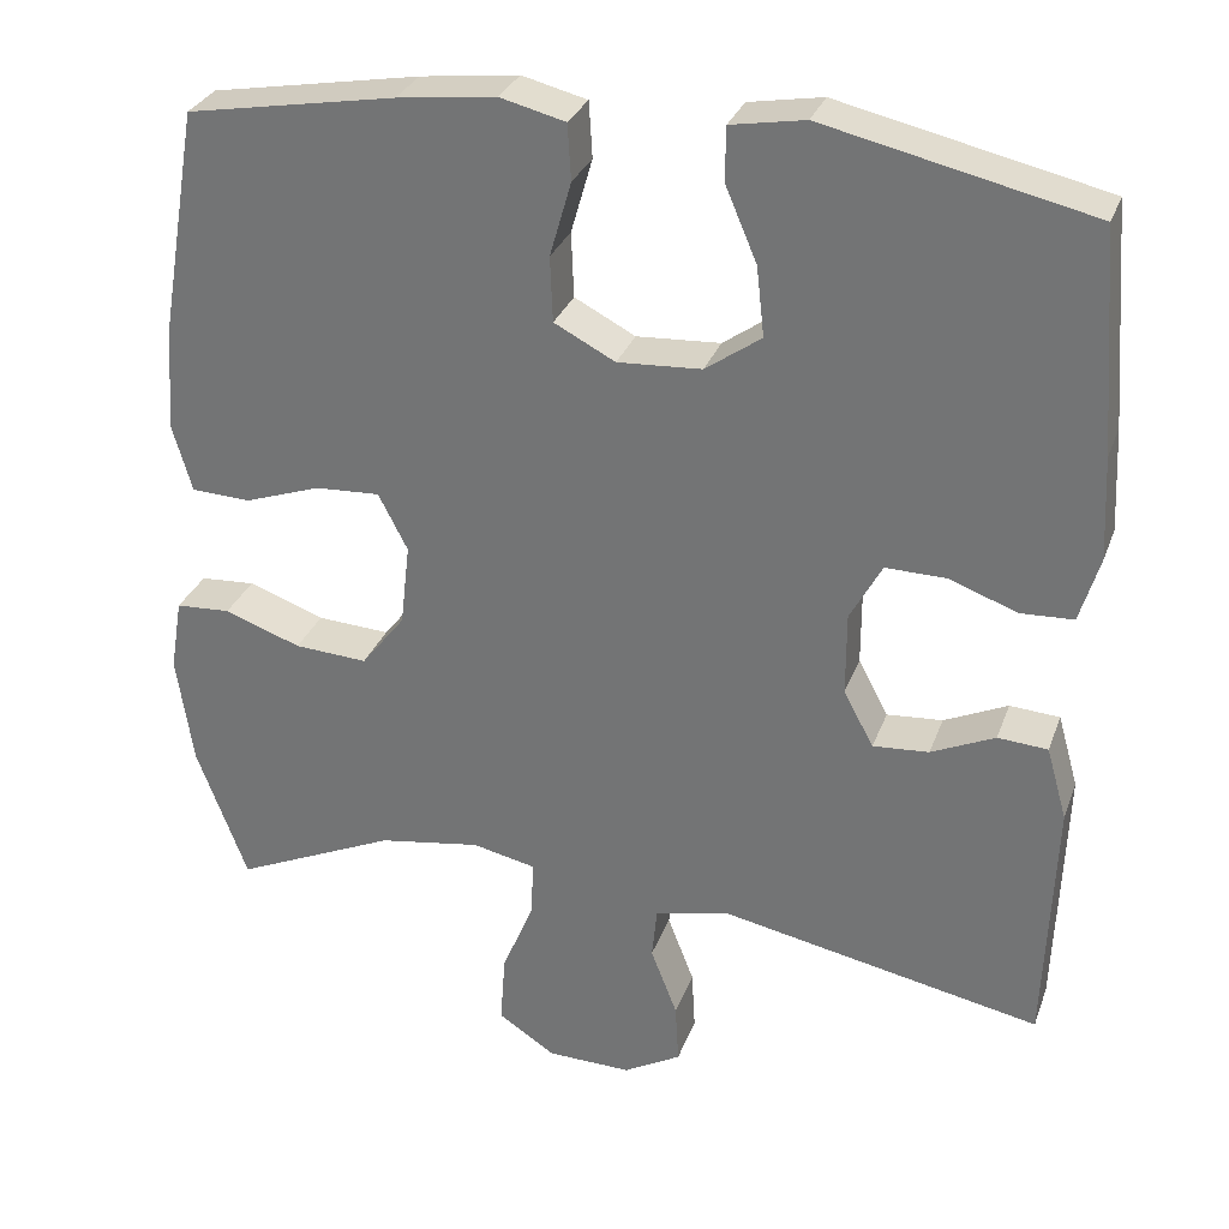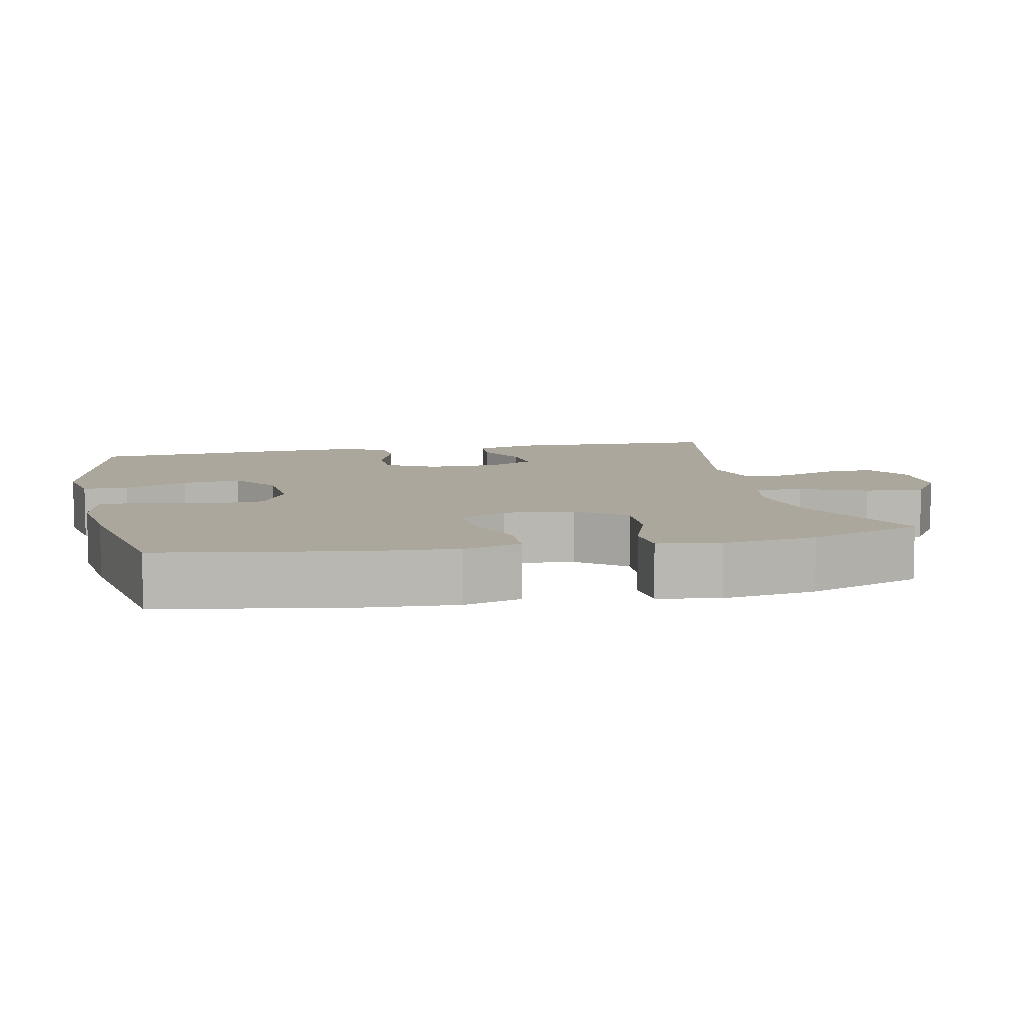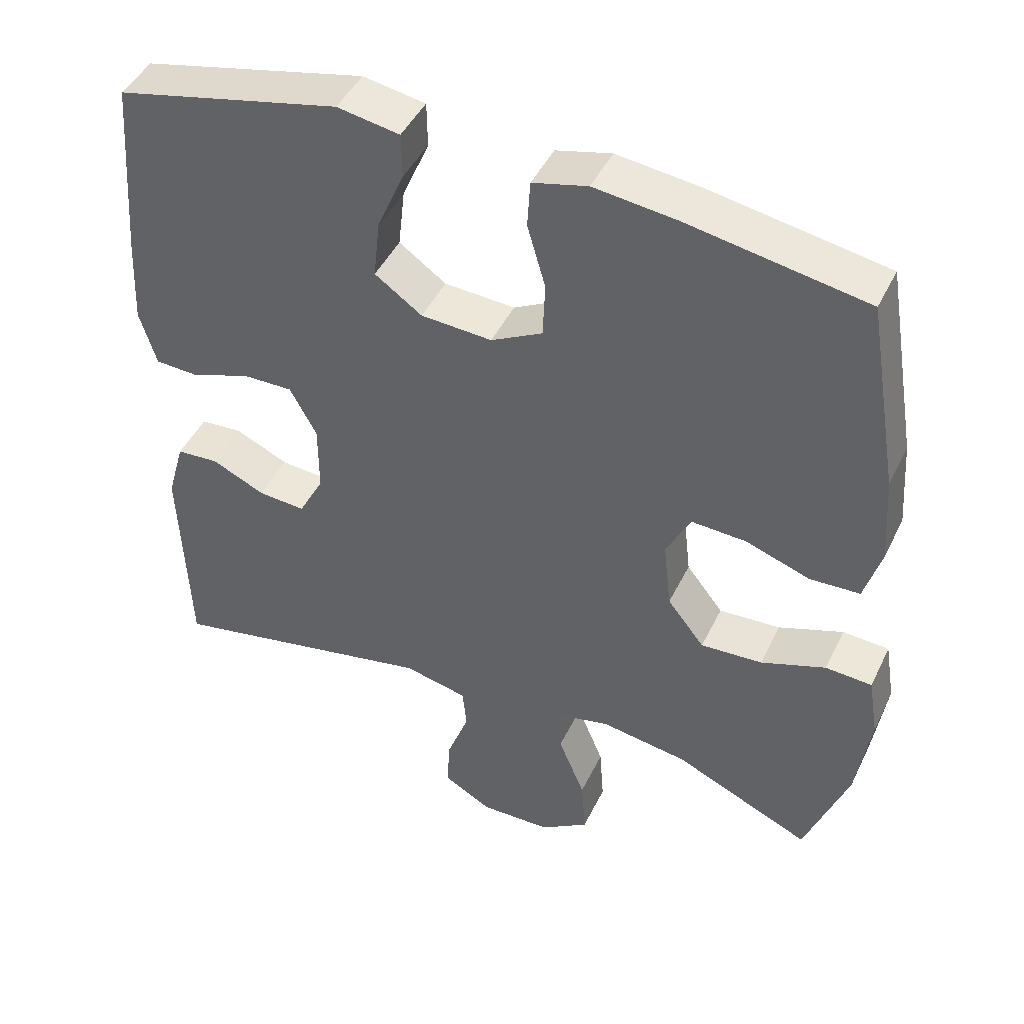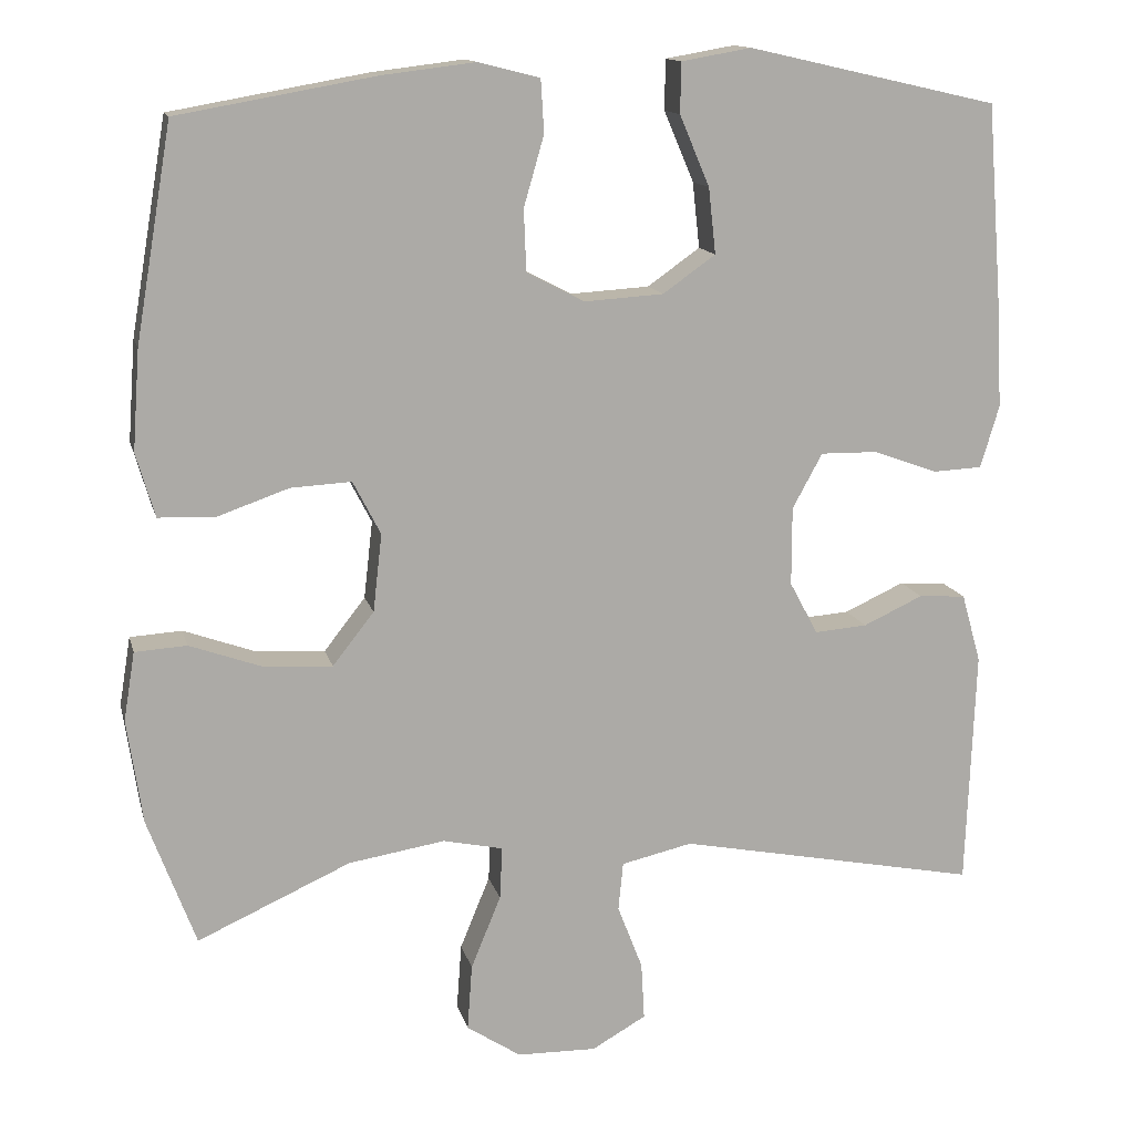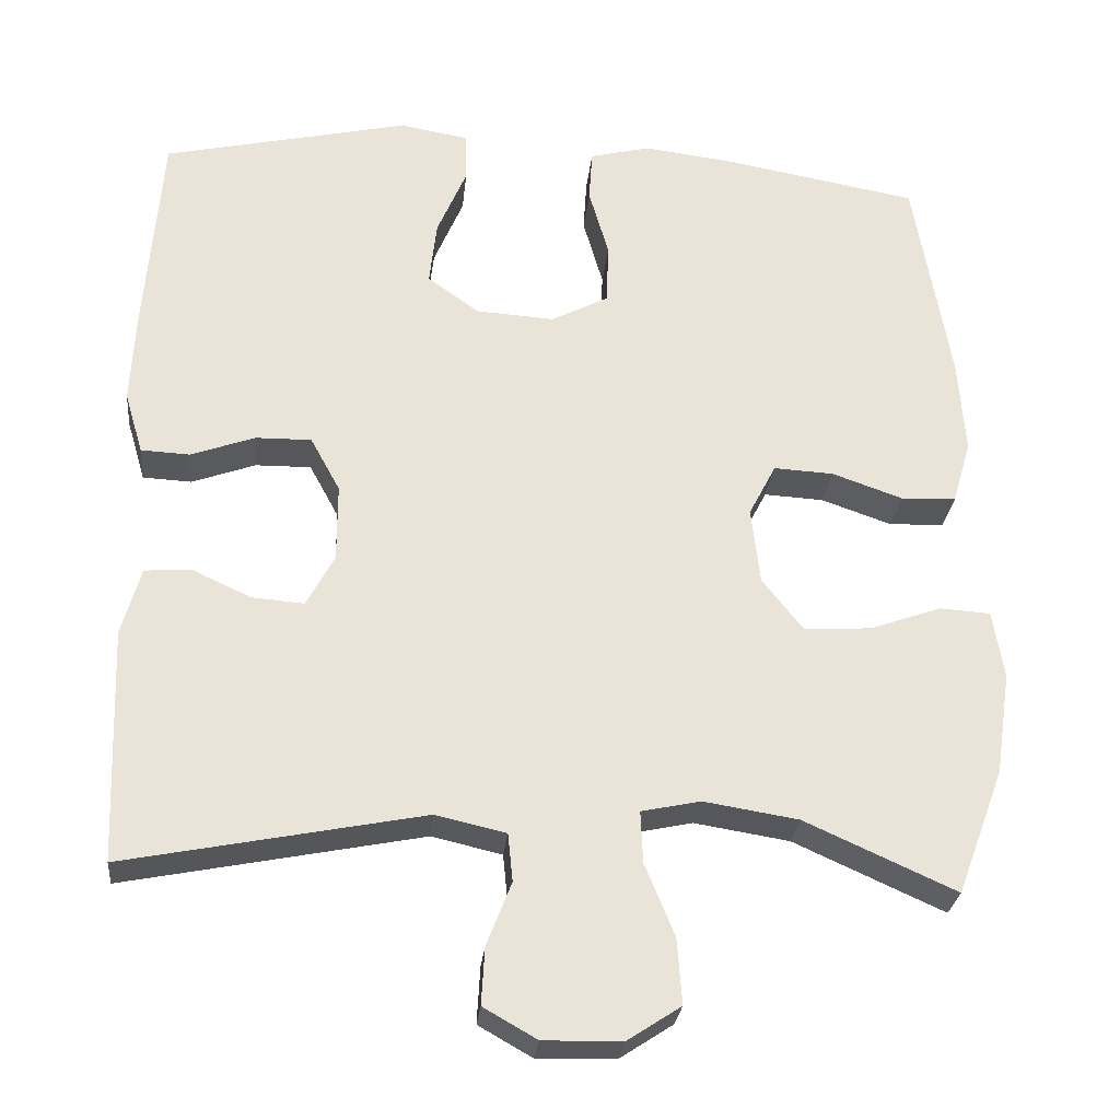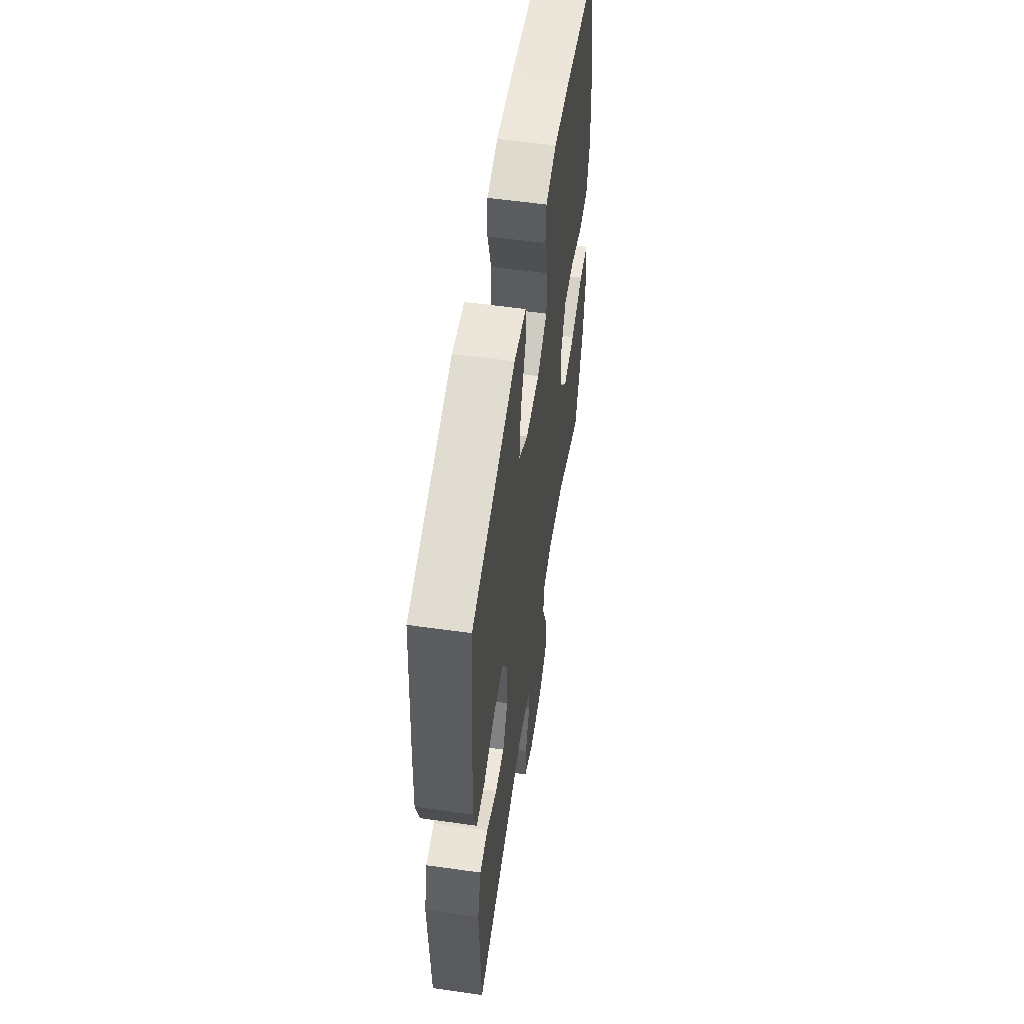
<metadata>
{"format":"obj","ext":"obj","renderer":"f3d","projection":"perspective","resolution":1024,"background":"white","views":[{"elev":30.2,"azim":-161.9,"up":"+Z"},{"elev":8.3,"azim":77.8,"up":"+Y"},{"elev":45.2,"azim":24.7,"up":"+Z"},{"elev":13.7,"azim":166.6,"up":"+Z"},{"elev":-27.5,"azim":-5.8,"up":"+Z"},{"elev":56.5,"azim":-81.6,"up":"+Z"}]}
</metadata>
<code>
v 0.5 0.07 0.5
v 0.545 0.07 0.236
v 0.554 0.07 0.113
v 0.531 0.07 0.034
v 0.462 0.07 0.031
v 0.373 0.07 0.062
v 0.298 0.07 0.066
v 0.264 0.07 0
v 0.275 0.07 -0.096
v 0.326 0.07 -0.161
v 0.411 0.07 -0.156
v 0.5 0.07 -0.124
v 0.564 0.07 -0.128
v 0.578 0.07 -0.213
v 0.559 0.07 -0.342
v 0.5 0.07 -0.5
v 0.311 0.07 -0.415
v 0.192 0.07 -0.396
v 0.118 0.07 -0.412
v 0.121 0.07 -0.477
v 0.158 0.07 -0.567
v 0.164 0.07 -0.649
v 0.097 0.07 -0.693
v -0.001 0.07 -0.695
v -0.068 0.07 -0.657
v -0.064 0.07 -0.586
v -0.033 0.07 -0.506
v -0.039 0.07 -0.446
v -0.127 0.07 -0.426
v -0.5 0.07 -0.5
v -0.511 0.07 -0.207
v -0.487 0.07 -0.122
v -0.429 0.07 -0.118
v -0.355 0.07 -0.152
v -0.29 0.07 -0.157
v -0.255 0.07 -0.092
v -0.255 0.07 0.005
v -0.292 0.07 0.073
v -0.362 0.07 0.072
v -0.442 0.07 0.043
v -0.503 0.07 0.046
v -0.526 0.07 0.123
v -0.52 0.07 0.243
v -0.5 0.07 0.5
v -0.191 0.07 0.57
v -0.105 0.07 0.555
v -0.104 0.07 0.493
v -0.141 0.07 0.406
v -0.15 0.07 0.325
v -0.085 0.07 0.279
v 0.013 0.07 0.273
v 0.084 0.07 0.31
v 0.087 0.07 0.386
v 0.062 0.07 0.473
v 0.066 0.07 0.538
v 0.142 0.07 0.557
v 0.257 0.07 0.543
v 0.5 0 0.5
v 0.545 0 0.236
v 0.554 0 0.113
v 0.531 0 0.034
v 0.462 0 0.031
v 0.373 0 0.062
v 0.298 0 0.066
v 0.264 0 0
v 0.275 0 -0.096
v 0.326 0 -0.161
v 0.411 0 -0.156
v 0.5 0 -0.124
v 0.564 0 -0.128
v 0.578 0 -0.213
v 0.559 0 -0.342
v 0.5 0 -0.5
v 0.311 0 -0.415
v 0.192 0 -0.396
v 0.118 0 -0.412
v 0.121 0 -0.477
v 0.158 0 -0.567
v 0.164 0 -0.649
v 0.097 0 -0.693
v -0.001 0 -0.695
v -0.068 0 -0.657
v -0.064 0 -0.586
v -0.033 0 -0.506
v -0.039 0 -0.446
v -0.127 0 -0.426
v -0.5 0 -0.5
v -0.511 0 -0.207
v -0.487 0 -0.122
v -0.429 0 -0.118
v -0.355 0 -0.152
v -0.29 0 -0.157
v -0.255 0 -0.092
v -0.255 0 0.005
v -0.292 0 0.073
v -0.362 0 0.072
v -0.442 0 0.043
v -0.503 0 0.046
v -0.526 0 0.123
v -0.52 0 0.243
v -0.5 0 0.5
v -0.191 0 0.57
v -0.105 0 0.555
v -0.104 0 0.493
v -0.141 0 0.406
v -0.15 0 0.325
v -0.085 0 0.279
v 0.013 0 0.273
v 0.084 0 0.31
v 0.087 0 0.386
v 0.062 0 0.473
v 0.066 0 0.538
v 0.142 0 0.557
v 0.257 0 0.543
f 53 54 55 56
f 52 53 56 57
f 45 46 47 48
f 45 48 49
f 44 45 49
f 43 44 49 50
f 39 40 41 42
f 38 39 42 43
f 31 32 33 34
f 29 30 31 34
f 28 29 34 35
f 24 25 26 27
f 24 27 28
f 23 24 28
f 20 21 22 23
f 19 20 23 28
f 14 15 16 17
f 14 17 18
f 11 12 13 14
f 10 11 14 18
f 9 10 18 19
f 3 4 5 6
f 3 6 7
f 2 3 7
f 52 57 1 2
f 51 52 2 7
f 38 43 50 51
f 37 38 51 7
f 36 37 7 8
f 19 28 35 36
f 8 9 19 36
f 113 112 111 110
f 114 113 110 109
f 105 104 103 102
f 106 105 102
f 106 102 101
f 107 106 101 100
f 99 98 97 96
f 100 99 96 95
f 91 90 89 88
f 91 88 87 86
f 92 91 86 85
f 84 83 82 81
f 85 84 81
f 85 81 80
f 80 79 78 77
f 85 80 77 76
f 74 73 72 71
f 75 74 71
f 71 70 69 68
f 75 71 68 67
f 76 75 67 66
f 63 62 61 60
f 64 63 60
f 64 60 59
f 59 58 114 109
f 64 59 109 108
f 108 107 100 95
f 64 108 95 94
f 65 64 94 93
f 93 92 85 76
f 93 76 66 65
f 1 58 59 2
f 2 59 60 3
f 3 60 61 4
f 4 61 62 5
f 5 62 63 6
f 6 63 64 7
f 7 64 65 8
f 8 65 66 9
f 9 66 67 10
f 10 67 68 11
f 11 68 69 12
f 12 69 70 13
f 13 70 71 14
f 14 71 72 15
f 15 72 73 16
f 16 73 74 17
f 17 74 75 18
f 18 75 76 19
f 19 76 77 20
f 20 77 78 21
f 21 78 79 22
f 22 79 80 23
f 23 80 81 24
f 24 81 82 25
f 25 82 83 26
f 26 83 84 27
f 27 84 85 28
f 28 85 86 29
f 29 86 87 30
f 30 87 88 31
f 31 88 89 32
f 32 89 90 33
f 33 90 91 34
f 34 91 92 35
f 35 92 93 36
f 36 93 94 37
f 37 94 95 38
f 38 95 96 39
f 39 96 97 40
f 40 97 98 41
f 41 98 99 42
f 42 99 100 43
f 43 100 101 44
f 44 101 102 45
f 45 102 103 46
f 46 103 104 47
f 47 104 105 48
f 48 105 106 49
f 49 106 107 50
f 50 107 108 51
f 51 108 109 52
f 52 109 110 53
f 53 110 111 54
f 54 111 112 55
f 55 112 113 56
f 56 113 114 57
f 57 114 58 1

</code>
